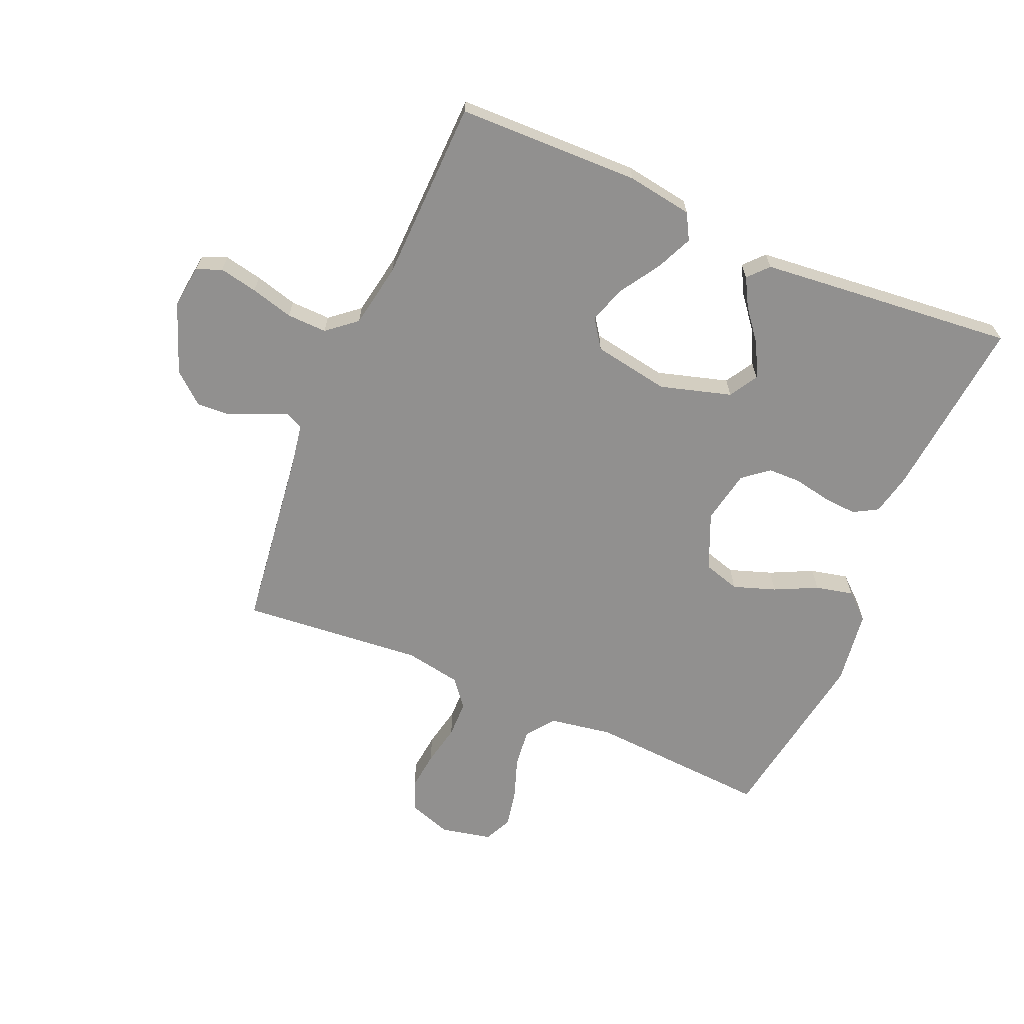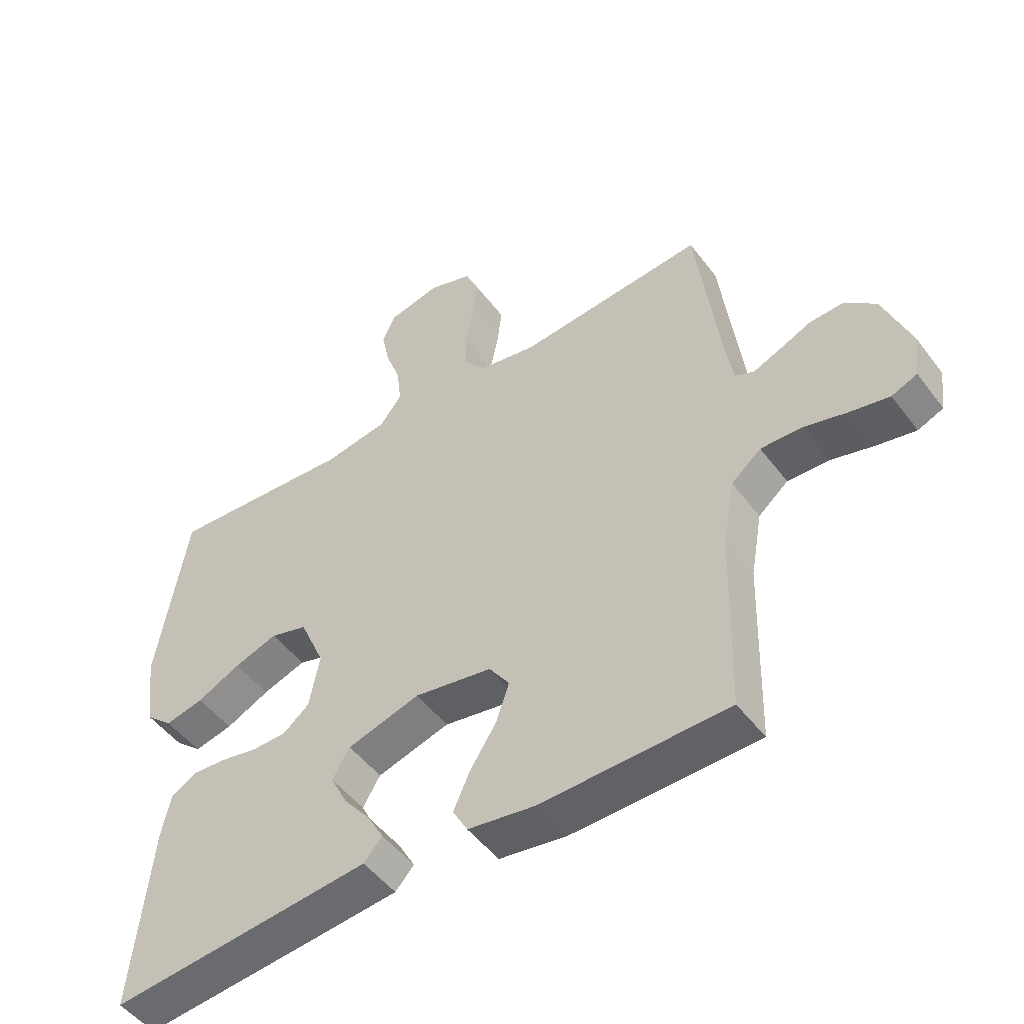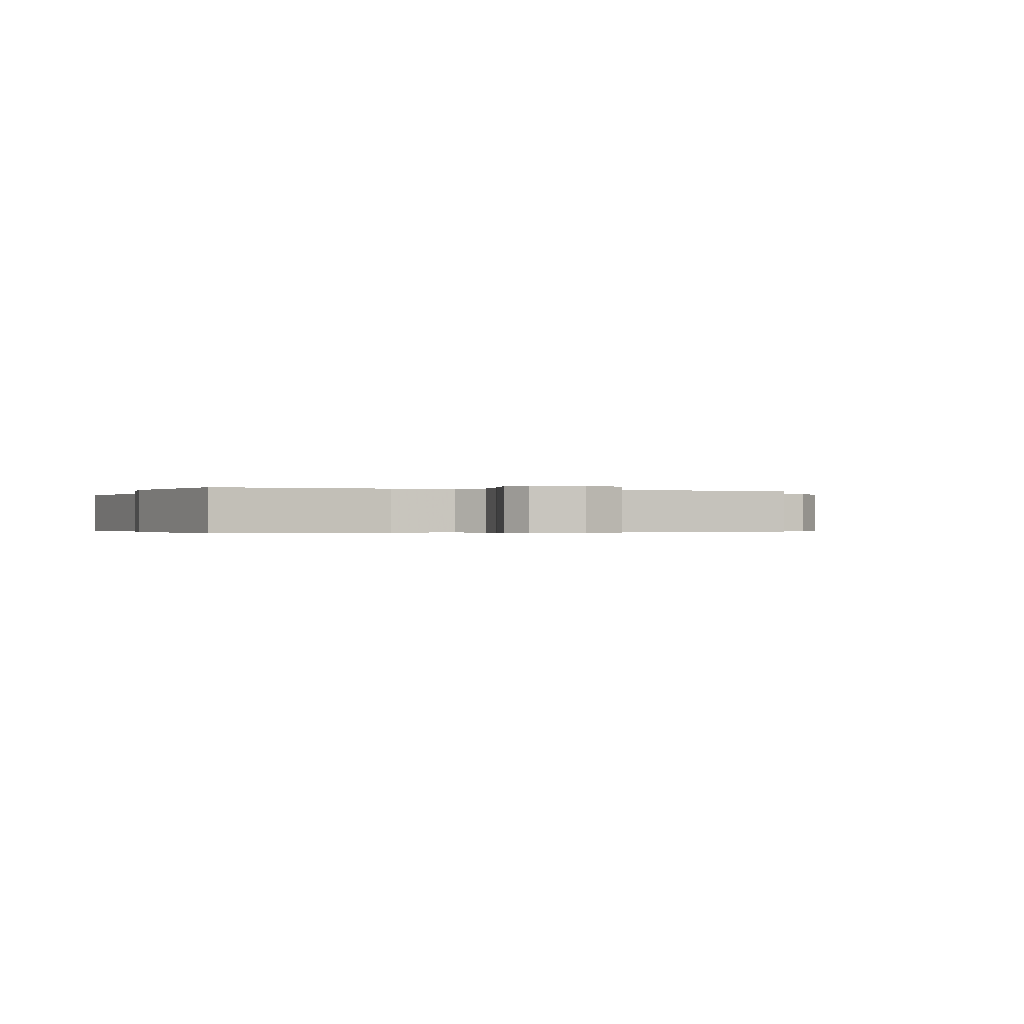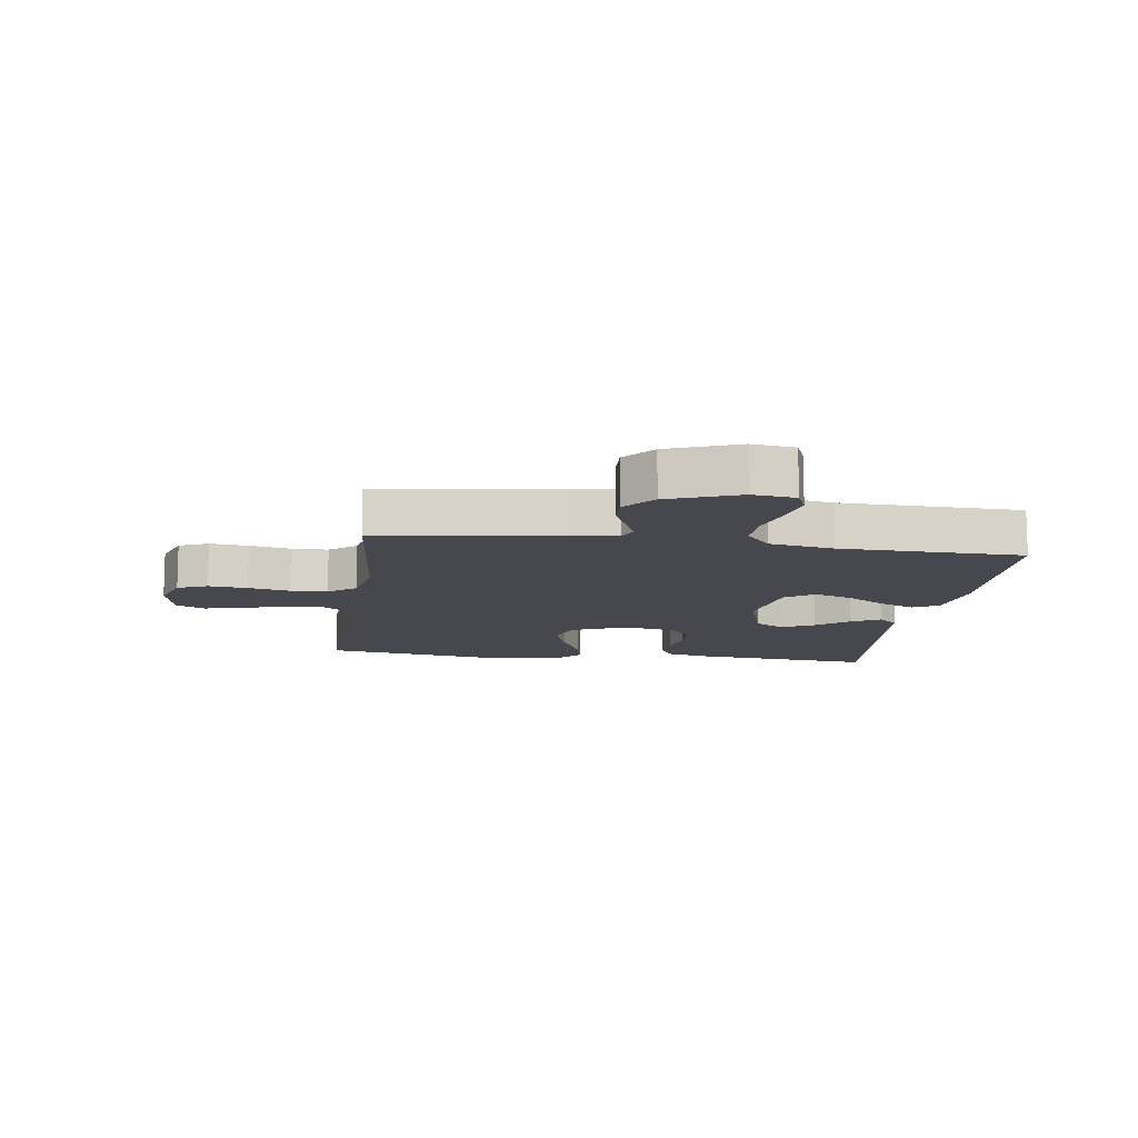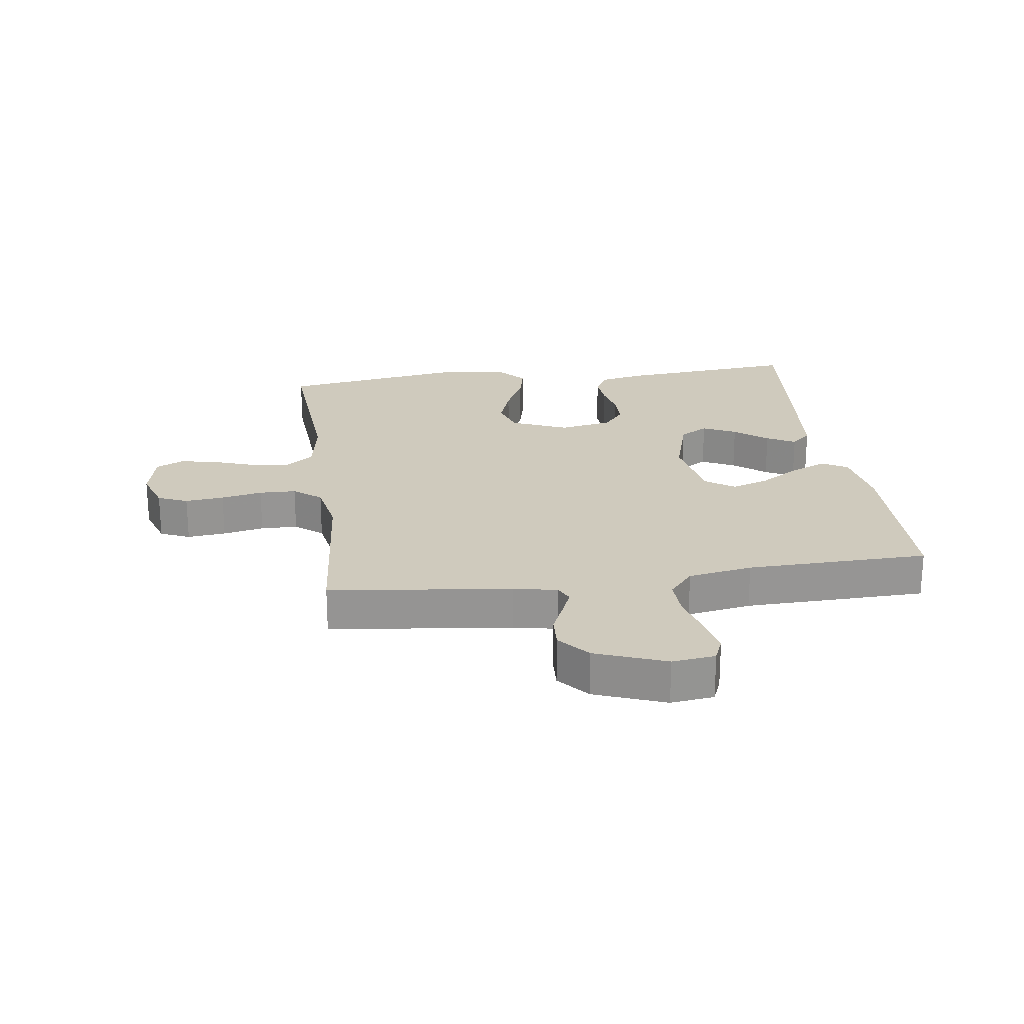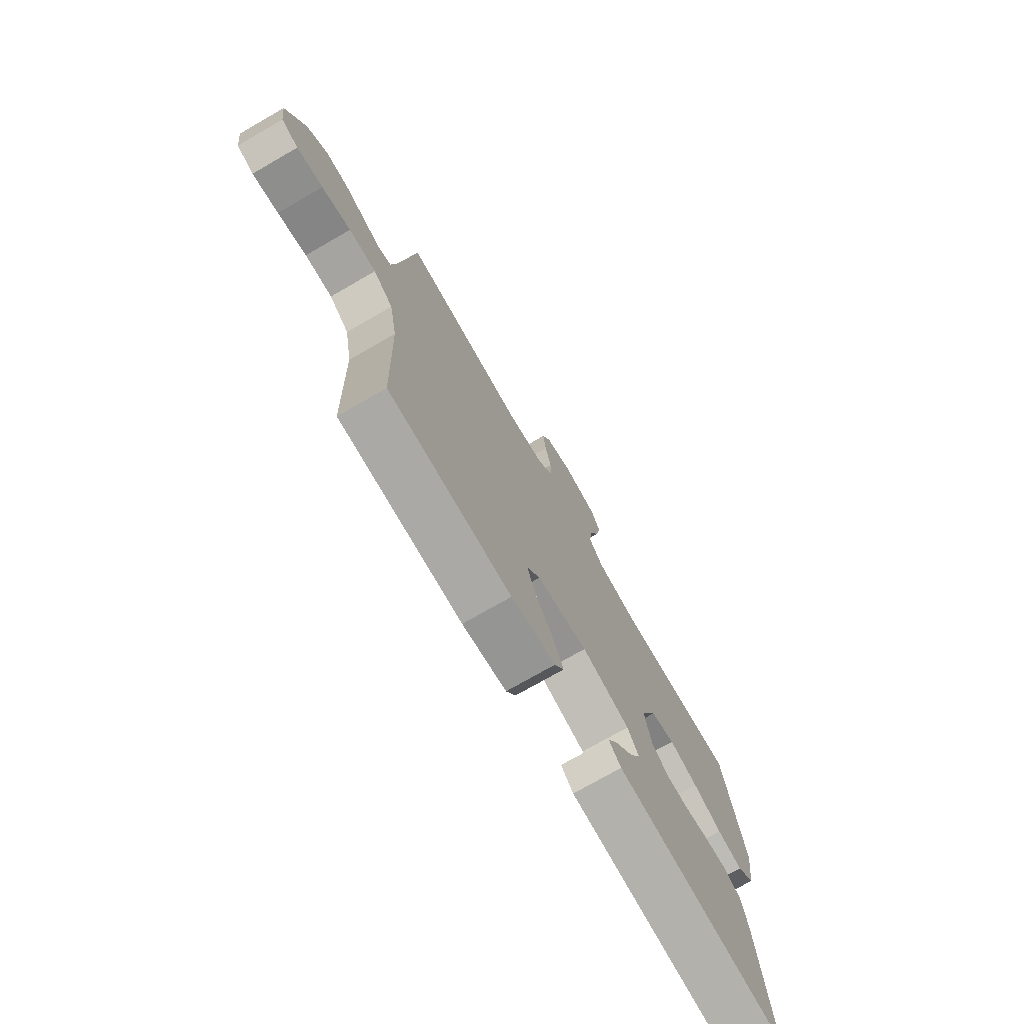
<metadata>
{"format":"obj","ext":"obj","renderer":"f3d","projection":"perspective","resolution":1024,"background":"white","views":[{"elev":-65.7,"azim":156.8,"up":"+Y"},{"elev":-49.8,"azim":35.5,"up":"+Z"},{"elev":-0.3,"azim":-21.4,"up":"+Y"},{"elev":-11.7,"azim":82.1,"up":"+Y"},{"elev":22.9,"azim":82.2,"up":"+Y"},{"elev":-74.7,"azim":119.9,"up":"+Z"}]}
</metadata>
<code>
v 0.5 0.07 -0.5
v 0.2 0.07 -0.506
v 0.092 0.07 -0.489
v 0.068 0.07 -0.446
v 0.095 0.07 -0.386
v 0.137 0.07 -0.32
v 0.158 0.07 -0.258
v 0.125 0.07 -0.211
v 0 0.07 -0.189
v -0.117 0.07 -0.223
v -0.145 0.07 -0.27
v -0.118 0.07 -0.325
v -0.075 0.07 -0.379
v -0.049 0.07 -0.426
v -0.079 0.07 -0.459
v -0.2 0.07 -0.471
v -0.5 0.07 -0.5
v -0.471 0.07 -0.2
v -0.456 0.07 -0.13
v -0.416 0.07 -0.107
v -0.36 0.07 -0.111
v -0.3 0.07 -0.123
v -0.245 0.07 -0.122
v -0.203 0.07 -0.088
v -0.186 0.07 0
v -0.226 0.07 0.093
v -0.286 0.07 0.111
v -0.356 0.07 0.087
v -0.426 0.07 0.053
v -0.488 0.07 0.039
v -0.531 0.07 0.077
v -0.548 0.07 0.2
v -0.5 0.07 0.5
v -0.2 0.07 0.48
v -0.097 0.07 0.497
v -0.062 0.07 0.543
v -0.069 0.07 0.606
v -0.093 0.07 0.674
v -0.106 0.07 0.737
v -0.084 0.07 0.783
v 0 0.07 0.801
v 0.07 0.07 0.777
v 0.091 0.07 0.728
v 0.084 0.07 0.664
v 0.07 0.07 0.596
v 0.071 0.07 0.535
v 0.107 0.07 0.49
v 0.2 0.07 0.473
v 0.5 0.07 0.5
v 0.538 0.07 0.2
v 0.55 0.07 0.129
v 0.58 0.07 0.115
v 0.623 0.07 0.133
v 0.675 0.07 0.156
v 0.729 0.07 0.159
v 0.78 0.07 0.116
v 0.824 0.07 0
v 0.815 0.07 -0.071
v 0.774 0.07 -0.088
v 0.711 0.07 -0.075
v 0.641 0.07 -0.056
v 0.575 0.07 -0.054
v 0.527 0.07 -0.094
v 0.508 0.07 -0.2
v 0.5 0 -0.5
v 0.2 0 -0.506
v 0.092 0 -0.489
v 0.068 0 -0.446
v 0.095 0 -0.386
v 0.137 0 -0.32
v 0.158 0 -0.258
v 0.125 0 -0.211
v 0 0 -0.189
v -0.117 0 -0.223
v -0.145 0 -0.27
v -0.118 0 -0.325
v -0.075 0 -0.379
v -0.049 0 -0.426
v -0.079 0 -0.459
v -0.2 0 -0.471
v -0.5 0 -0.5
v -0.471 0 -0.2
v -0.456 0 -0.13
v -0.416 0 -0.107
v -0.36 0 -0.111
v -0.3 0 -0.123
v -0.245 0 -0.122
v -0.203 0 -0.088
v -0.186 0 0
v -0.226 0 0.093
v -0.286 0 0.111
v -0.356 0 0.087
v -0.426 0 0.053
v -0.488 0 0.039
v -0.531 0 0.077
v -0.548 0 0.2
v -0.5 0 0.5
v -0.2 0 0.48
v -0.097 0 0.497
v -0.062 0 0.543
v -0.069 0 0.606
v -0.093 0 0.674
v -0.106 0 0.737
v -0.084 0 0.783
v 0 0 0.801
v 0.07 0 0.777
v 0.091 0 0.728
v 0.084 0 0.664
v 0.07 0 0.596
v 0.071 0 0.535
v 0.107 0 0.49
v 0.2 0 0.473
v 0.5 0 0.5
v 0.538 0 0.2
v 0.55 0 0.129
v 0.58 0 0.115
v 0.623 0 0.133
v 0.675 0 0.156
v 0.729 0 0.159
v 0.78 0 0.116
v 0.824 0 0
v 0.815 0 -0.071
v 0.774 0 -0.088
v 0.711 0 -0.075
v 0.641 0 -0.056
v 0.575 0 -0.054
v 0.527 0 -0.094
v 0.508 0 -0.2
f 59 60 61
f 58 59 61
f 57 58 61
f 56 57 61
f 55 56 61
f 54 55 61
f 53 54 61
f 52 53 61 62
f 51 52 62 63
f 48 49 50
f 51 63 64
f 50 51 64
f 48 50 64
f 47 48 64
f 43 44 45
f 42 43 45
f 41 42 45
f 40 41 45
f 39 40 45
f 38 39 45
f 37 38 45
f 36 37 45 46
f 47 64 1
f 46 47 1
f 36 46 1
f 35 36 1
f 32 33 34
f 31 32 34
f 30 31 34
f 29 30 34
f 28 29 34
f 20 21 22
f 19 20 22
f 18 19 22
f 17 18 22
f 16 17 22
f 15 16 22
f 14 15 22
f 13 14 22
f 12 13 22
f 11 12 22 23
f 10 11 23 24
f 4 5 6
f 3 4 6
f 2 3 6
f 1 2 6
f 1 6 7
f 35 1 7 8
f 27 28 34 35
f 26 27 35
f 35 8 9
f 26 35 9
f 25 26 9
f 9 10 24 25
f 125 124 123
f 125 123 122
f 125 122 121
f 125 121 120
f 125 120 119
f 125 119 118
f 125 118 117
f 126 125 117 116
f 127 126 116 115
f 114 113 112
f 128 127 115
f 128 115 114
f 128 114 112
f 128 112 111
f 109 108 107
f 109 107 106
f 109 106 105
f 109 105 104
f 109 104 103
f 109 103 102
f 109 102 101
f 110 109 101 100
f 65 128 111
f 65 111 110
f 65 110 100
f 65 100 99
f 98 97 96
f 98 96 95
f 98 95 94
f 98 94 93
f 98 93 92
f 86 85 84
f 86 84 83
f 86 83 82
f 86 82 81
f 86 81 80
f 86 80 79
f 86 79 78
f 86 78 77
f 86 77 76
f 87 86 76 75
f 88 87 75 74
f 70 69 68
f 70 68 67
f 70 67 66
f 70 66 65
f 71 70 65
f 72 71 65 99
f 99 98 92 91
f 99 91 90
f 73 72 99
f 73 99 90
f 73 90 89
f 89 88 74 73
f 1 65 66 2
f 2 66 67 3
f 3 67 68 4
f 4 68 69 5
f 5 69 70 6
f 6 70 71 7
f 7 71 72 8
f 8 72 73 9
f 9 73 74 10
f 10 74 75 11
f 11 75 76 12
f 12 76 77 13
f 13 77 78 14
f 14 78 79 15
f 15 79 80 16
f 16 80 81 17
f 17 81 82 18
f 18 82 83 19
f 19 83 84 20
f 20 84 85 21
f 21 85 86 22
f 22 86 87 23
f 23 87 88 24
f 24 88 89 25
f 25 89 90 26
f 26 90 91 27
f 27 91 92 28
f 28 92 93 29
f 29 93 94 30
f 30 94 95 31
f 31 95 96 32
f 32 96 97 33
f 33 97 98 34
f 34 98 99 35
f 35 99 100 36
f 36 100 101 37
f 37 101 102 38
f 38 102 103 39
f 39 103 104 40
f 40 104 105 41
f 41 105 106 42
f 42 106 107 43
f 43 107 108 44
f 44 108 109 45
f 45 109 110 46
f 46 110 111 47
f 47 111 112 48
f 48 112 113 49
f 49 113 114 50
f 50 114 115 51
f 51 115 116 52
f 52 116 117 53
f 53 117 118 54
f 54 118 119 55
f 55 119 120 56
f 56 120 121 57
f 57 121 122 58
f 58 122 123 59
f 59 123 124 60
f 60 124 125 61
f 61 125 126 62
f 62 126 127 63
f 63 127 128 64
f 64 128 65 1

</code>
